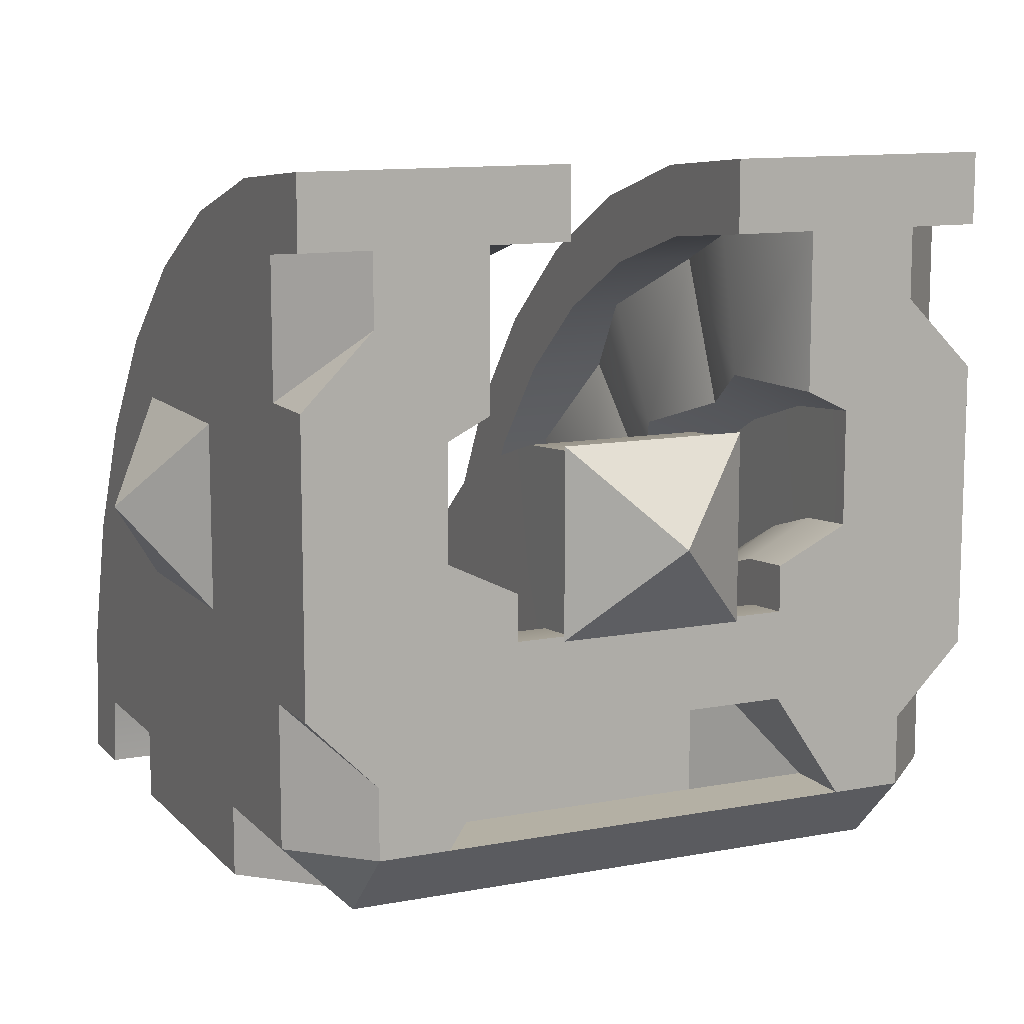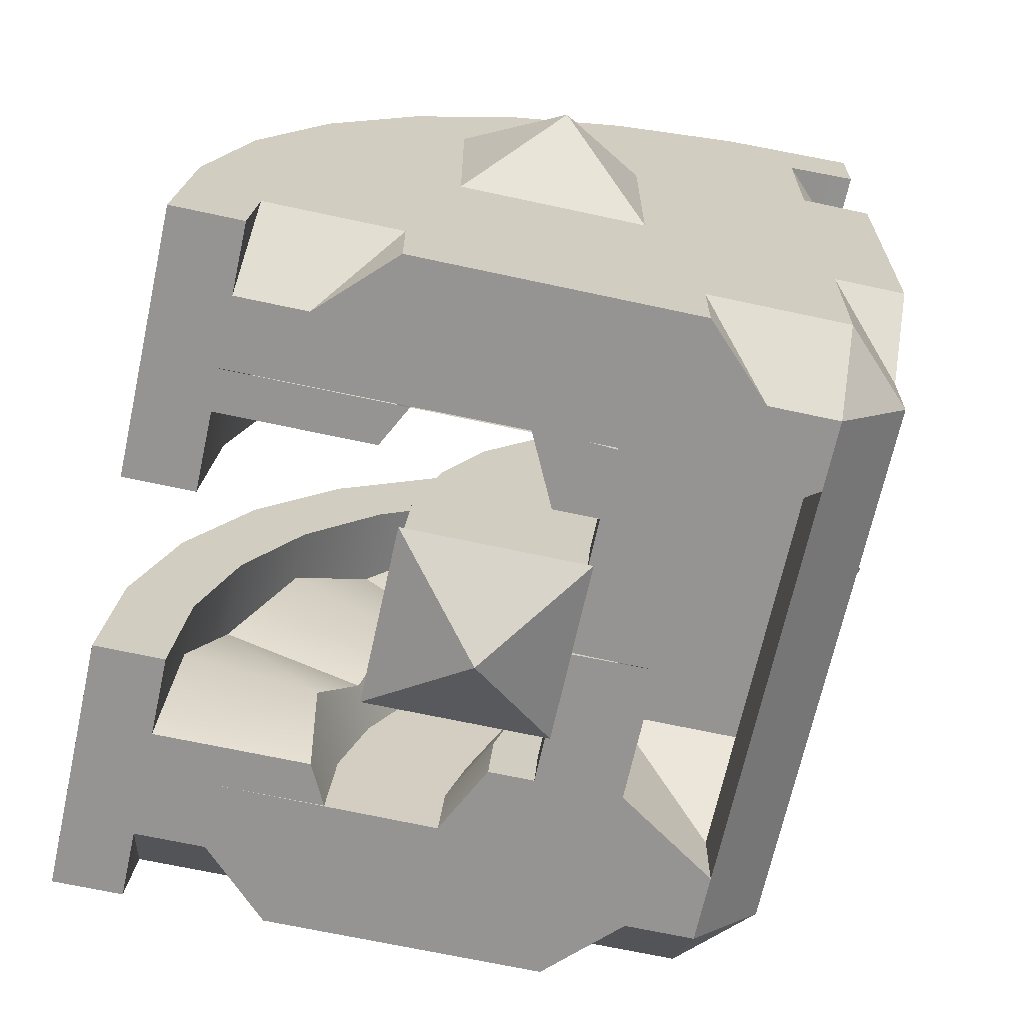
<metadata>
{"format":"obj","ext":"obj","renderer":"f3d","projection":"perspective","resolution":1024,"background":"white","views":[{"elev":11.5,"azim":155.1,"up":"+Y"},{"elev":-67.2,"azim":77.7,"up":"+Y"}]}
</metadata>
<code>
o m_BF_Streamline_111.002
v -0.4 -0.4 -0.5
v -0.4 -0.5 -0.4
v -0.5 -0.4 0.3915
v -0.4 -0.5 0.4
v -0.5 -0.324 0.3849
v -0.5 -0.4 -0.2
v -0.5 -0.4 0.2
v -0.4 -0.5 0.3
v -0.3 -0.5 0.4
v -0.3 -0.5 -0.4
v -0.5 0.3336 -0.1547
v -0.2 -0.5 -0.25
v -0.2 -0.25 -0.25
v -0.3025 -0.5 -0.125
v -0.5 -0.5 0.2
v -0.4 -0.5 -0.3
v -0.5 -0.5 -0.2
v -0.3 -0.125 -0.5
v -0.5 -0.4 -0.4
v -0.5 0.3849 -0.324
v -0.4 0.4 -0.5
v -0.5 0.3915 -0.4
v -0.5 -0.2 -0.4
v -0.4 -0.3 -0.5
v -0.5 0.2 -0.4
v -0.4 0.3 -0.5
v -0.3 0.4 -0.5
v -0.3 -0.4 -0.4
v -0.5 0.2502 0.001274
v -0.3 -0.4 -0.5
v -0.2 -0.25 -0.5
v -0.5 -0.2 -0.5
v -0.5 0.2 -0.5
v -0.5 0.001275 0.2502
v -0.5 -0.1547 0.3336
v 0.00125 -0.125 -0.5
v -0.5 0.138 0.138
v -0.00125 -0.5 -0.125
v 0.4 -0.4 -0.5
v 0.4 -0.5 -0.4
v 0.5 -0.4 0.3915
v 0.4 -0.5 0.4
v 0.5 -0.324 0.3849
v 0.5 -0.4 -0.2
v 0.5 -0.4 0.2
v 0.4 -0.5 0.3
v 0.3 -0.5 0.4
v 0.3 -0.5 -0.4
v 0.5 0.3336 -0.1547
v 0.2 -0.5 -0.25
v 0.2 -0.25 -0.25
v 0.3025 -0.5 -0.125
v 0.5 -0.5 0.2
v 0.4 -0.5 -0.3
v 0.5 -0.5 -0.2
v 0.3 -0.125 -0.5
v 0.5 -0.4 -0.4
v 0.5 0.3849 -0.324
v 0.4 0.4 -0.5
v 0.5 0.3915 -0.4
v 0.5 -0.2 -0.4
v 0.4 -0.3 -0.5
v 0.5 0.2 -0.4
v 0.4 0.3 -0.5
v 0.3 0.4 -0.5
v 0 -0.25 -0.5
v 0.3 -0.4 -0.4
v 0.5 0.2502 0.001274
v 0.3 -0.4 -0.5
v 0.2 -0.25 -0.5
v 0.5 -0.2 -0.5
v 0.5 0.2 -0.5
v 0 -0.5 -0.25
v 0.5 0.001275 0.2502
v 0.5 -0.1547 0.3336
v -0.00125 -0.125 -0.5
v 0 -0.5 -0.4
v 0.5 0.138 0.138
v 0 -0.4 -0.5
v 0.00125 -0.5 -0.125
v 0.5 -0.3049 0.4808
v -0.5 -0.3049 0.4808
v 0.5 -0.5 0.5
v -0.5 -0.5 0.5
v -0.5 -0.1173 0.4239
v 0.5 -0.1173 0.4239
v -0.5 0.05557 0.3315
v 0.5 0.05557 0.3315
v -0.5 0.2071 0.2071
v 0.5 0.2071 0.2071
v -0.5 0.3315 0.05557
v 0.5 0.3315 0.05557
v -0.5 0.4239 -0.1173
v 0.5 0.4239 -0.1173
v -0.5 0.4808 -0.3049
v 0.5 0.4808 -0.3049
v -0.5 0.5 -0.5
v 0.5 0.5 -0.5
v 0.5 0.4 -0.5
v -0.5 0.4 -0.5
v 0.5 0.3827 -0.3244
v -0.5 0.3827 -0.3244
v 0.5 0.3315 -0.1556
v -0.125 0.3315 0.05557
v 0.125 0.3315 0.05557
v -0.125 0.2071 0.2071
v 0.125 0.2071 0.2071
v -0.5 0.3315 -0.1556
v -0.125 0.5 -0.5
v -0.125 0.05557 0.3315
v 0.125 0.05557 0.3315
v 0.5 0.2483 1.4e-05
v -0.5 0.2483 1.3e-05
v 0.5 0.1364 0.1364
v -0.5 0.1364 0.1364
v 0.5 1.3e-05 0.2483
v -0.5 1.3e-05 0.2483
v 0.125 -0.3049 0.4808
v -0.125 -0.3049 0.4808
v -0.125 -0.1173 0.4239
v 0.125 -0.1173 0.4239
v 0.5 -0.1556 0.3315
v -0.5 -0.1556 0.3315
v -0.5 -0.5 0.4
v 0.5 -0.5 0.4
v -0.5 -0.3244 0.3827
v 0.5 -0.3244 0.3827
v -0.125 0.4808 -0.3049
v 0.125 0.4808 -0.3049
v -0.125 0.4239 -0.1173
v 0.125 0.4239 -0.1173
v 0.125 0.5 -0.5
v 0.125 -0.5 0.5
v -0.125 -0.5 0.5
v -0.125 0.2483 1.3e-05
v 0.125 0.2483 1.3e-05
v -0.125 0.1364 0.1364
v 0.125 0.1364 0.1364
v -0.125 0.4 -0.5
v -0.125 1.3e-05 0.2483
v 0.125 1.3e-05 0.2483
v 0.125 -0.3244 0.3827
v -0.125 -0.3244 0.3827
v -0.125 -0.1556 0.3315
v 0.125 -0.1556 0.3315
v -0.125 0.3827 -0.3244
v 0.125 0.3827 -0.3244
v -0.125 0.3315 -0.1556
v 0.125 0.3315 -0.1556
v 0.125 0.4 -0.5
v 0.125 -0.5 0.4
v -0.125 -0.5 0.4
v 0.3 0.15 -0.5
v -0.3 0.15 -0.5
v 0.3 -0.5004 -0.125
v 0.3 -0.5006 0.15
v -0.3 -0.5006 0.15
v 0.1253 0.125 -0.5
v -0.1253 -0.5006 0.125
v 0.1253 -0.5006 0.125
v 0.24 -0.5009 0.4
v 0.24 0.4 -0.5
v -0.24 -0.5006 0.18
v -0.24 0.18 -0.5
v 0.24 -0.5006 0.18
v 0.24 0.18 -0.5
v -0.24 -0.5009 0.4
v -0.24 0.4 -0.5
v 0.24 -0.01936 -0.01889
v 0.24 0.1361 0.1367
v 0.24 0.1282 -0.2395
v 0.24 0.3315 -0.1552
v 0.2 -0.3267 0.3844
v 0.24 -0.156 0.3318
v 0.2 -0.3653 0.1881
v 0.24 -0.2401 0.1285
v 0.2 0.000963 0.2491
v 0.2 -0.1102 0.08282
v -0.24 -0.01936 -0.01889
v -0.24 0.1361 0.1367
v -0.24 0.1282 -0.2395
v -0.24 0.3315 -0.1552
v -0.24 -0.156 0.3318
v -0.24 -0.2401 0.1285
v -0.2 -0.3653 0.1881
v -0.2 -0.3267 0.3844
v -0.2 0.000963 0.2491
v -0.2 -0.1102 0.08282
v 0.2 0.188 -0.3646
v 0.2 0.2486 0.001688
v 0.2 0.3842 -0.3258
v 0.2 0.08244 -0.1096
v -0.2 0.2486 0.001688
v -0.2 0.08244 -0.1096
v -0.2 0.188 -0.3646
v -0.2 0.3842 -0.3258
v -0.3 -0.5009 0.4
v 0.3 -0.5009 0.4
v -0.125 0.125 -0.5
v -0.125 -0.125 -0.5
v 0.125 -0.125 -0.5
v 0.125 -0.5004 -0.125
v -0.125 -0.5004 -0.125
v -0.3025 -0.5005 -0.009968
v -0.3025 -0.01 -0.5
v 0.3025 -0.01 -0.5
v 0.3025 -0.5005 -0.009968
v 0.2 -0.06 -0.5
v -0.2 -0.06 -0.5
v 0.2 -0.5004 -0.05997
v -0.2 -0.5004 -0.05997
v -0.3025 -0.5004 -0.08497
v -0.3025 -0.085 -0.5
v 0.2 -0.085 -0.5
v 0.3025 -0.085 -0.5
v 0.3025 -0.5004 -0.08497
v -0.2 -0.5004 -0.08497
v -0.2 -0.085 -0.5
v 0.2 -0.5004 -0.08497
v -0.3025 -0.5004 -0.125
v -0.3025 -0.125 -0.5
v 0.2 -0.125 -0.5
v -0.2 -0.5004 -0.125
v -0.2 -0.125 -0.5
v 0.2 -0.5004 -0.125
v 0.3 -0.2349 -0.2347
v 0.3 -0.04056 -0.04012
v -0.3 -0.04056 -0.04012
v 0.1253 -0.05823 -0.0578
v -0.3025 -0.2349 -0.2347
v -0.125 -0.2349 -0.2347
v 0.125 -0.2349 -0.2347
v -0.1251 -0.05823 -0.0578
v 0.3025 -0.1536 -0.1533
v 0.2 -0.189 -0.1887
v 0.2 -0.2349 -0.2347
v -0.3025 -0.1536 -0.1533
v -0.2 -0.189 -0.1887
v -0.2 -0.2349 -0.2347
v 0.3 -0.2516 0.1008
v -0.3 -0.2516 0.1008
v 0.3 -0.3566 -0.1533
v 0.1253 -0.2611 0.07769
v -0.3025 -0.3566 -0.1533
v -0.125 -0.3566 -0.1533
v 0.125 -0.3566 -0.1533
v -0.1252 -0.2611 0.07769
v 0.3025 -0.3127 -0.04707
v 0.2 -0.3318 -0.09327
v 0.2 -0.3566 -0.1533
v -0.3025 -0.3127 -0.04707
v -0.2 -0.3318 -0.09327
v -0.2 -0.3566 -0.1533
v 0.2 -0.09346 -0.3314
v 0.2 -0.1535 -0.3563
v 0.3025 -0.04727 -0.3123
v 0.3 -0.1535 -0.3563
v 0.1253 0.07744 -0.2606
v -0.3025 -0.1535 -0.3563
v -0.125 -0.1535 -0.3563
v 0.125 -0.1535 -0.3563
v -0.1251 0.07744 -0.2606
v 0.3 0.1005 -0.251
v -0.3 0.1005 -0.251
v -0.3025 -0.04727 -0.3123
v -0.2 -0.09345 -0.3314
v -0.2 -0.1535 -0.3563
v 0.3 -0.3749 0.1391
v -0.3 -0.3749 0.1391
v 0.3 -0.428 -0.1308
v 0.1253 -0.3798 0.1145
v -0.3025 -0.428 -0.1308
v -0.125 -0.428 -0.1308
v 0.125 -0.428 -0.1308
v -0.1252 -0.3798 0.1145
v 0.3 -0.2907 -0.1874
v 0.1253 -0.1518 0.02046
v -0.3025 -0.2907 -0.1874
v -0.125 -0.2907 -0.1874
v 0.125 -0.2907 -0.1874
v -0.1252 -0.1518 0.02046
v 0.3 -0.1379 0.04124
v -0.3 -0.1379 0.04124
v 0.3 0.04089 -0.1374
v -0.3 0.04089 -0.1374
v 0.3 -0.1876 -0.2904
v 0.1253 0.02012 -0.1513
v -0.3025 -0.1876 -0.2904
v -0.125 -0.1876 -0.2904
v 0.125 -0.1876 -0.2904
v -0.1251 0.02012 -0.1513
v 0.3 -0.1308 -0.4277
v 0.1253 0.1144 -0.3792
v -0.3025 -0.1308 -0.4277
v -0.125 -0.1308 -0.4277
v 0.125 -0.1308 -0.4277
v -0.125 0.1144 -0.3792
v 0.3 0.1389 -0.3743
v -0.3 0.1389 -0.3743
v 0.3025 -0.4058 -0.01793
v 0.2 -0.4155 -0.06699
v 0.2 -0.428 -0.1308
v 0.2 -0.2546 -0.1334
v 0.2 -0.2685 -0.1541
v 0.2 -0.2907 -0.1874
v 0.3025 -0.2268 -0.09179
v 0.3025 -0.09205 -0.2264
v 0.2 -0.1336 -0.2543
v 0.2 -0.1544 -0.2682
v 0.2 -0.1876 -0.2904
v 0.2 -0.06707 -0.415
v 0.2 -0.1308 -0.4277
v 0.3025 -0.01802 -0.4054
v -0.3025 -0.4058 -0.01793
v -0.2 -0.4155 -0.06699
v -0.2 -0.428 -0.1308
v -0.3025 -0.2268 -0.09179
v -0.2 -0.2546 -0.1334
v -0.2 -0.2685 -0.1541
v -0.2 -0.2907 -0.1874
v -0.3025 -0.09205 -0.2264
v -0.2 -0.1336 -0.2543
v -0.2 -0.1544 -0.2682
v -0.2 -0.1876 -0.2904
v -0.3025 -0.01802 -0.4054
v -0.2 -0.06707 -0.415
v -0.2 -0.1308 -0.4277
v 0.5 0.132 0.132
v 0.6 -0 2e-06
v 0.5 0.132 -0.132
v 0.5 -0.132 -0.132
v 0.5 -0.132 0.132
v -0.132 -0.132 -0.5
v -0.132 0.132 -0.5
v 0.132 0.132 -0.5
v 0.132 -0.132 -0.5
v 1e-06 0 -0.6
v -0.5 -0.132 0.132
v -0.5 0.132 0.132
v -0.5 0.132 -0.132
v -0.5 -0.132 -0.132
v -0.6 0 -0
v 0.132 -0.5 -0.132
v -1e-06 -0.6 0
v 0.132 -0.5 0.132
v -0.132 -0.5 0.132
v -0.132 -0.5 -0.132
f 331 330 329
f 328 329 330
f 328 332 329
f 331 329 332
f 333 334 337
f 335 337 334
f 335 336 337
f 333 337 336
f 341 338 342
f 339 342 338
f 339 340 342
f 341 342 340
f 343 345 344
f 346 344 345
f 346 347 344
f 343 344 347
f 19 1 2
f 16 12 14
f 33 26 18
f 19 16 6
f 8 3 7
f 8 7 15
f 6 16 17
f 63 60 58
f 19 2 16
f 28 12 10
f 8 15 14
f 24 23 32
f 24 19 23
f 25 26 33
f 24 18 31
f 26 22 21
f 31 28 30
f 14 9 8
f 26 21 27
f 12 38 14
f 28 77 67
f 34 6 7
f 18 36 31
f 10 77 28
f 13 31 66
f 31 13 28
f 12 73 38
f 57 40 39
f 52 50 54
f 26 25 22
f 57 54 40
f 46 41 42
f 46 53 45
f 44 55 54
f 25 32 23
f 77 48 67
f 67 50 51
f 15 17 14
f 62 71 61
f 62 57 39
f 63 72 64
f 56 65 64
f 60 64 59
f 67 70 69
f 8 4 3
f 51 50 73
f 17 16 14
f 34 37 6
f 44 58 49
f 44 57 61
f 79 28 67
f 58 44 63
f 31 30 24
f 30 1 24
f 16 2 10
f 89 115 117
f 28 13 12
f 61 71 63
f 9 4 8
f 24 32 18
f 44 61 63
f 90 114 112
f 24 1 19
f 36 66 31
f 84 152 134
f 26 27 18
f 71 72 63
f 79 40 77
f 106 137 135
f 32 33 18
f 29 11 6
f 16 10 12
f 138 141 111
f 133 125 83
f 98 150 132
f 109 100 97
f 99 147 150
f 101 149 147
f 103 136 149
f 112 138 136
f 114 141 138
f 122 141 116
f 127 145 122
f 127 151 142
f 124 143 152
f 144 126 123
f 140 123 117
f 137 117 115
f 135 115 113
f 148 113 108
f 146 108 102
f 100 146 102
f 170 178 177
f 162 189 191
f 183 185 184
f 180 194 193
f 293 199 297
f 163 197 157
f 56 214 215
f 165 198 161
f 161 175 165
f 183 188 187
f 326 205 325
f 56 296 292
f 229 232 290
f 180 188 179
f 172 189 171
f 167 185 186
f 174 178 176
f 221 218 224
f 174 175 173
f 172 192 190
f 182 194 181
f 170 192 169
f 182 195 196
f 311 206 208
f 272 203 273
f 164 27 168
f 166 65 153
f 216 210 219
f 323 218 266
f 231 233 289
f 215 208 206
f 213 209 218
f 212 211 204
f 236 305 304
f 155 219 225
f 168 195 164
f 223 212 220
f 230 289 288
f 276 232 280
f 277 233 281
f 303 234 235
f 318 237 317
f 271 247 275
f 242 274 270
f 244 279 278
f 235 309 304
f 301 248 249
f 315 251 314
f 308 256 254
f 294 260 295
f 257 290 286
f 287 262 291
f 322 265 321
f 239 324 323
f 155 274 202
f 257 286 263
f 160 275 159
f 272 245 244
f 278 231 230
f 243 281 247
f 242 280 246
f 244 278 241
f 229 291 233
f 226 290 232
f 288 260 259
f 268 165 175
f 176 268 175
f 176 282 240
f 169 282 178
f 169 284 227
f 294 200 221
f 171 284 192
f 171 298 263
f 166 298 189
f 257 296 261
f 258 297 262
f 207 301 210
f 248 303 249
f 234 308 235
f 256 311 254
f 315 204 211
f 318 251 252
f 322 237 238
f 326 265 266
f 299 164 195
f 181 299 195
f 285 181 194
f 179 285 194
f 283 179 188
f 184 283 188
f 269 184 185
f 269 163 157
f 37 29 6
f 11 20 6
f 6 17 7
f 17 15 7
f 35 34 7
f 3 5 7
f 5 35 7
f 66 70 51
f 51 13 66
f 54 55 52
f 55 53 52
f 46 42 47
f 53 46 52
f 48 40 54
f 80 73 50
f 50 48 54
f 46 47 52
f 52 80 50
f 57 44 54
f 46 45 41
f 19 6 23
f 6 20 25
f 23 6 25
f 20 22 25
f 25 33 32
f 67 48 50
f 62 61 57
f 62 39 69
f 70 66 76
f 62 69 70
f 72 71 56
f 71 62 56
f 65 59 64
f 64 72 56
f 62 70 56
f 70 76 56
f 60 63 64
f 67 51 70
f 12 13 73
f 13 51 73
f 49 68 44
f 68 78 44
f 78 74 44
f 74 75 45
f 75 43 45
f 43 41 45
f 45 53 44
f 53 55 44
f 74 45 44
f 67 69 79
f 79 30 28
f 84 82 126
f 82 85 123
f 85 87 123
f 87 89 117
f 123 87 117
f 89 91 113
f 91 93 108
f 93 95 108
f 95 97 102
f 108 95 102
f 97 100 102
f 91 108 113
f 82 123 126
f 126 124 84
f 89 113 115
f 98 96 101
f 96 94 103
f 94 92 103
f 92 90 112
f 103 92 112
f 90 88 116
f 88 86 122
f 86 81 122
f 81 83 127
f 122 81 127
f 83 125 127
f 88 122 116
f 96 103 101
f 101 99 98
f 90 116 114
f 84 124 152
f 79 39 40
f 77 2 79
f 2 1 79
f 130 104 135
f 104 106 135
f 106 110 140
f 110 120 144
f 120 119 144
f 119 134 143
f 144 119 143
f 134 152 143
f 110 144 140
f 128 130 148
f 139 109 146
f 109 128 146
f 148 146 128
f 135 148 130
f 106 140 137
f 151 133 142
f 133 118 142
f 118 121 145
f 121 111 145
f 111 107 138
f 107 105 136
f 105 131 136
f 131 129 149
f 136 131 149
f 129 132 150
f 129 150 147
f 107 136 138
f 145 142 118
f 129 147 149
f 141 145 111
f 133 151 125
f 98 99 150
f 109 139 100
f 99 101 147
f 101 103 149
f 103 112 136
f 112 114 138
f 114 116 141
f 122 145 141
f 127 142 145
f 127 125 151
f 124 126 143
f 144 143 126
f 140 144 123
f 137 140 117
f 135 137 115
f 148 135 113
f 146 148 108
f 100 139 146
f 170 169 178
f 162 166 189
f 183 186 185
f 180 179 194
f 293 158 199
f 163 167 197
f 56 222 214
f 165 156 198
f 161 173 175
f 183 184 188
f 326 209 205
f 56 201 296
f 287 229 290
f 229 277 280
f 277 243 280
f 243 271 274
f 280 243 246
f 271 160 274
f 160 202 274
f 229 280 232
f 293 258 296
f 258 287 290
f 201 158 296
f 158 293 296
f 258 290 261
f 274 246 243
f 261 296 258
f 180 187 188
f 172 191 189
f 167 163 185
f 174 177 178
f 221 213 218
f 174 176 175
f 172 171 192
f 182 193 194
f 170 190 192
f 182 181 195
f 311 313 206
f 272 220 203
f 164 154 27
f 166 162 65
f 216 207 210
f 322 238 323
f 238 318 319
f 323 238 319
f 318 252 319
f 252 315 217
f 319 252 217
f 315 211 217
f 266 322 323
f 209 326 218
f 326 266 218
f 275 247 273
f 247 281 279
f 245 247 279
f 281 233 279
f 233 291 289
f 279 233 231
f 291 262 289
f 262 297 295
f 289 262 260
f 297 199 295
f 199 200 295
f 159 275 273
f 247 245 273
f 273 203 159
f 295 260 262
f 215 214 208
f 213 205 209
f 212 217 211
f 214 222 312
f 214 312 309
f 312 255 309
f 302 225 219
f 250 302 304
f 302 219 304
f 309 255 310
f 305 250 304
f 304 309 236
f 309 310 236
f 155 216 219
f 168 196 195
f 223 217 212
f 230 231 289
f 276 226 232
f 277 229 233
f 303 306 234
f 318 238 237
f 271 243 247
f 242 246 274
f 244 245 279
f 308 254 309
f 254 311 214
f 309 254 214
f 311 208 214
f 235 308 309
f 249 303 304
f 303 235 304
f 210 301 219
f 301 249 219
f 304 219 249
f 301 300 248
f 315 252 251
f 308 307 256
f 294 259 260
f 257 261 290
f 287 258 262
f 322 266 265
f 217 223 316
f 217 316 319
f 316 253 319
f 327 224 218
f 267 327 323
f 327 218 323
f 319 253 320
f 324 267 323
f 323 319 239
f 319 320 239
f 155 270 274
f 270 155 156
f 156 268 270
f 268 240 270
f 270 240 242
f 240 282 276
f 282 227 276
f 276 227 226
f 227 284 286
f 284 263 286
f 227 286 226
f 263 298 292
f 298 153 292
f 263 292 257
f 153 56 292
f 276 242 240
f 160 271 275
f 272 273 245
f 278 279 231
f 243 277 281
f 242 276 280
f 294 221 154
f 154 299 294
f 299 264 294
f 294 264 259
f 264 285 288
f 285 228 288
f 288 228 230
f 228 283 278
f 283 241 278
f 228 278 230
f 241 269 272
f 269 157 272
f 241 272 244
f 157 220 272
f 288 259 264
f 229 287 291
f 226 286 290
f 288 289 260
f 268 156 165
f 176 240 268
f 176 178 282
f 169 227 282
f 169 192 284
f 294 295 200
f 171 263 284
f 171 189 298
f 166 153 298
f 257 292 296
f 258 293 297
f 207 300 301
f 248 306 303
f 234 307 308
f 256 313 311
f 315 314 204
f 318 317 251
f 322 321 237
f 326 325 265
f 299 154 164
f 181 264 299
f 285 264 181
f 179 228 285
f 283 228 179
f 184 241 283
f 269 241 184
f 269 185 163
o m_BF_Streamline_111.000
v 0.5 -0.3049 0.4808
v -0.5 -0.3049 0.4808
v 0.5 -0.5 0.5
v -0.5 -0.5 0.5
v -0.5 -0.1173 0.4239
v 0.5 -0.1173 0.4239
v -0.5 0.05557 0.3315
v 0.5 0.05557 0.3315
v -0.5 0.2071 0.2071
v 0.5 0.2071 0.2071
v -0.5 0.3315 0.05557
v 0.5 0.3315 0.05557
v -0.5 0.4239 -0.1173
v 0.5 0.4239 -0.1173
v -0.5 0.4808 -0.3049
v 0.5 0.4808 -0.3049
v -0.125 0.3315 0.05557
v 0.125 0.3315 0.05557
v -0.125 0.2071 0.2071
v 0.125 0.2071 0.2071
v -0.125 0.05557 0.3315
v 0.125 0.05557 0.3315
v 0.125 -0.3049 0.4808
v -0.125 -0.3049 0.4808
v -0.125 -0.1173 0.4239
v 0.125 -0.1173 0.4239
v -0.125 0.4808 -0.3049
v 0.125 0.4808 -0.3049
v -0.125 0.4239 -0.1173
v 0.125 0.4239 -0.1173
v 0.125 0.5 -0.5
v 0.125 -0.5 0.5
v -0.125 -0.5 0.5
v -0.5 0.5 -0.5
v 0.5 -0.5002 0.5
v -0.5 -0.5002 0.5
v 0.125 -0.5002 0.5
v -0.125 -0.5002 0.5
v 0.5 0.5 -0.5
v 0.5 0.5 -0.5002
v -0.125 0.5 -0.5
v 0.125 0.5 -0.5002
v -0.5 0.5 -0.5002
v -0.125 0.5 -0.5002
f 367 359 365
f 375 386 378
f 371 351 380
f 368 352 372
f 369 357 367
f 376 358 364
f 379 348 370
f 372 349 371
f 366 354 368
f 388 362 374
f 364 356 366
f 353 369 373
f 374 360 376
f 365 361 377
f 348 373 370
f 377 363 375
f 367 357 359
f 375 363 386
f 371 349 351
f 368 354 352
f 369 355 357
f 376 360 358
f 379 350 348
f 372 352 349
f 366 356 354
f 388 381 362
f 364 358 356
f 353 355 369
f 374 362 360
f 365 359 361
f 348 353 373
f 377 361 363
f 380 383 385
f 384 350 379
f 380 351 383
f 384 382 350
f 378 387 389
f 391 381 388
f 378 386 387
f 391 390 381

</code>
